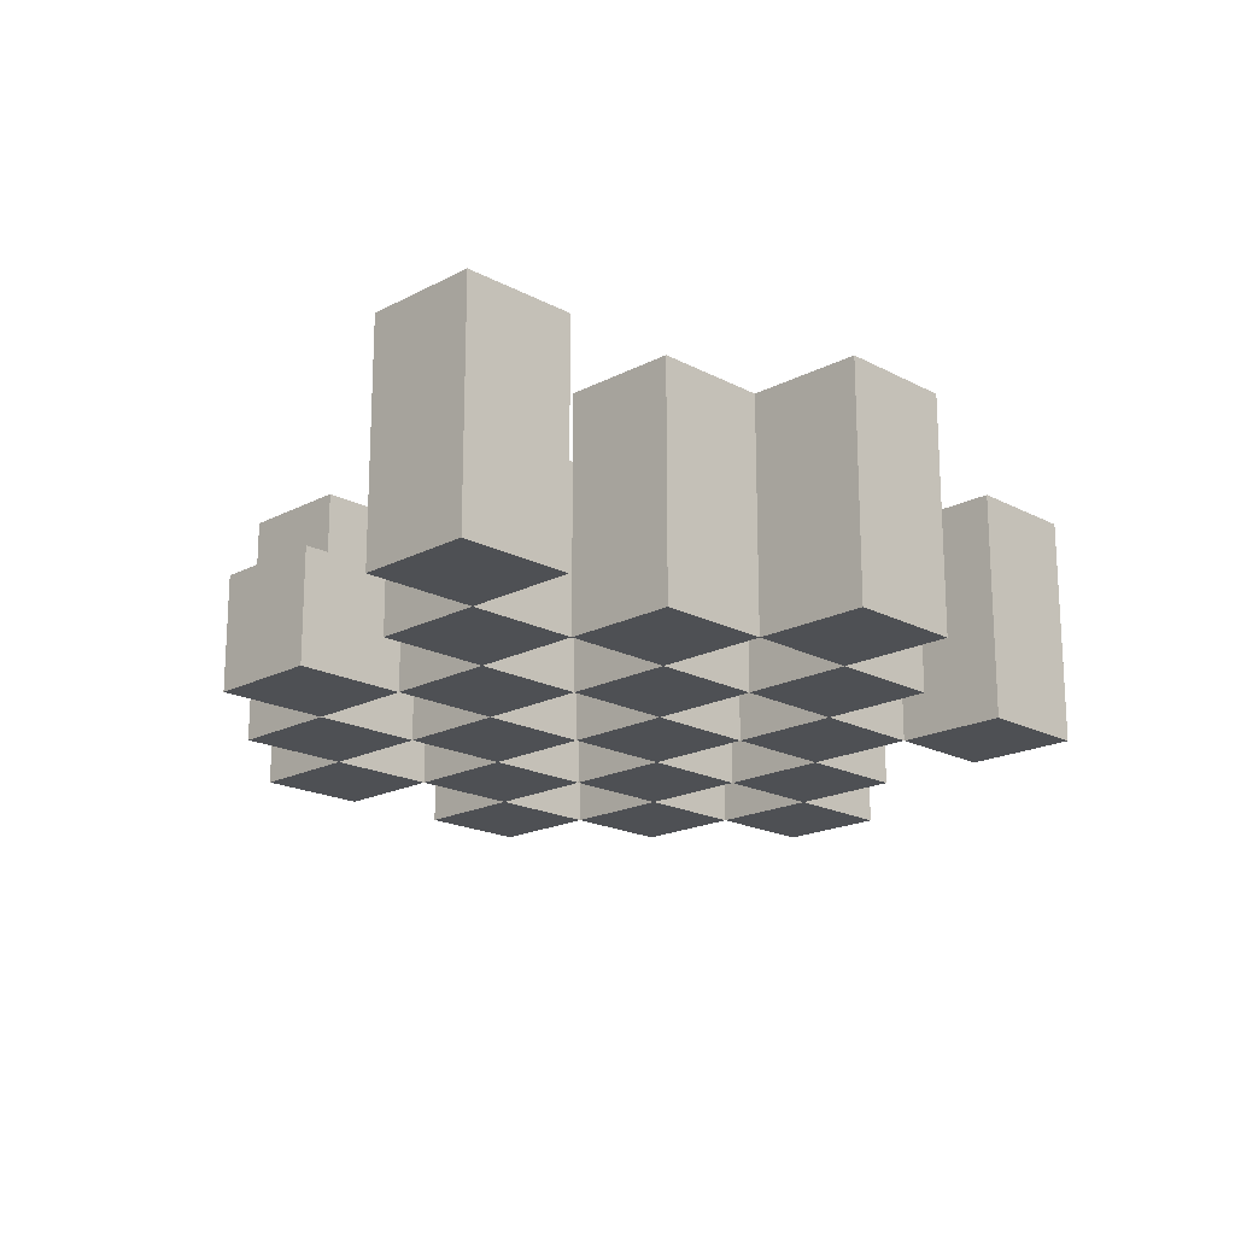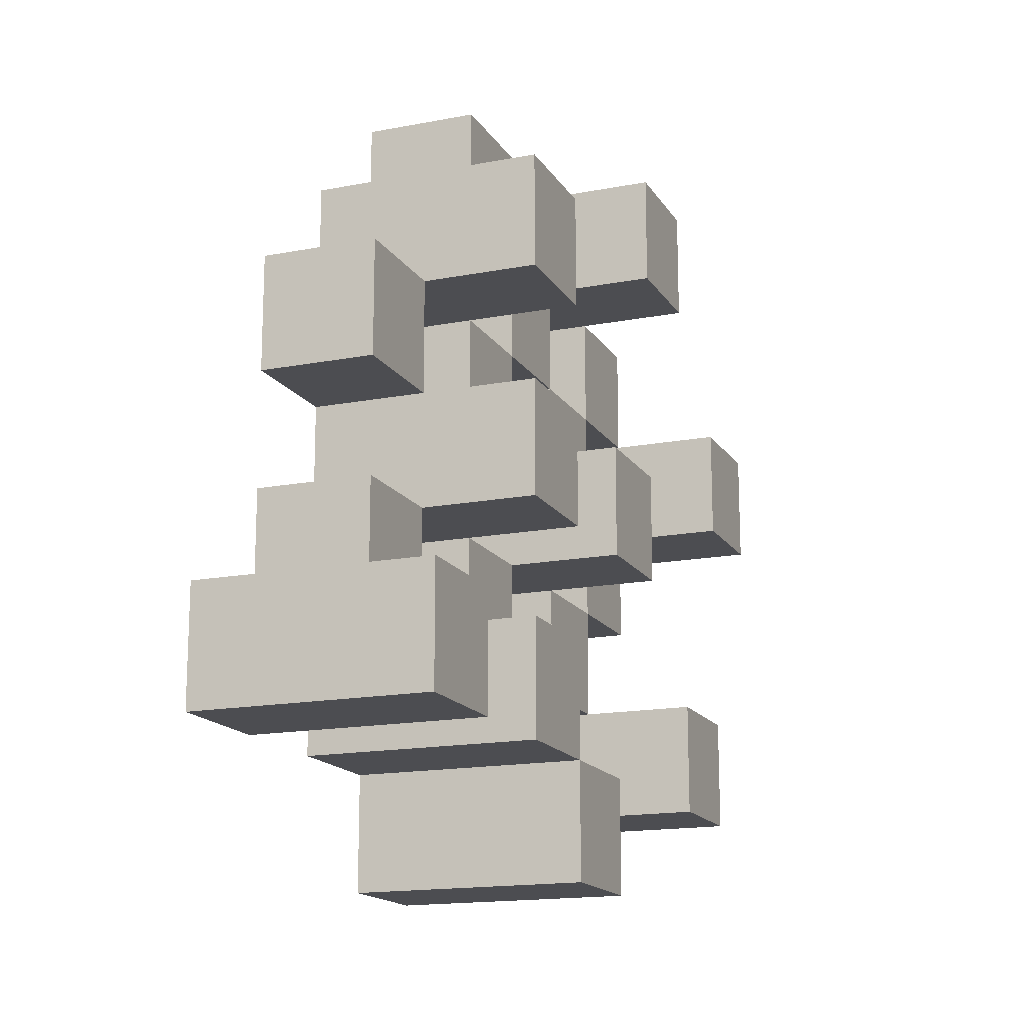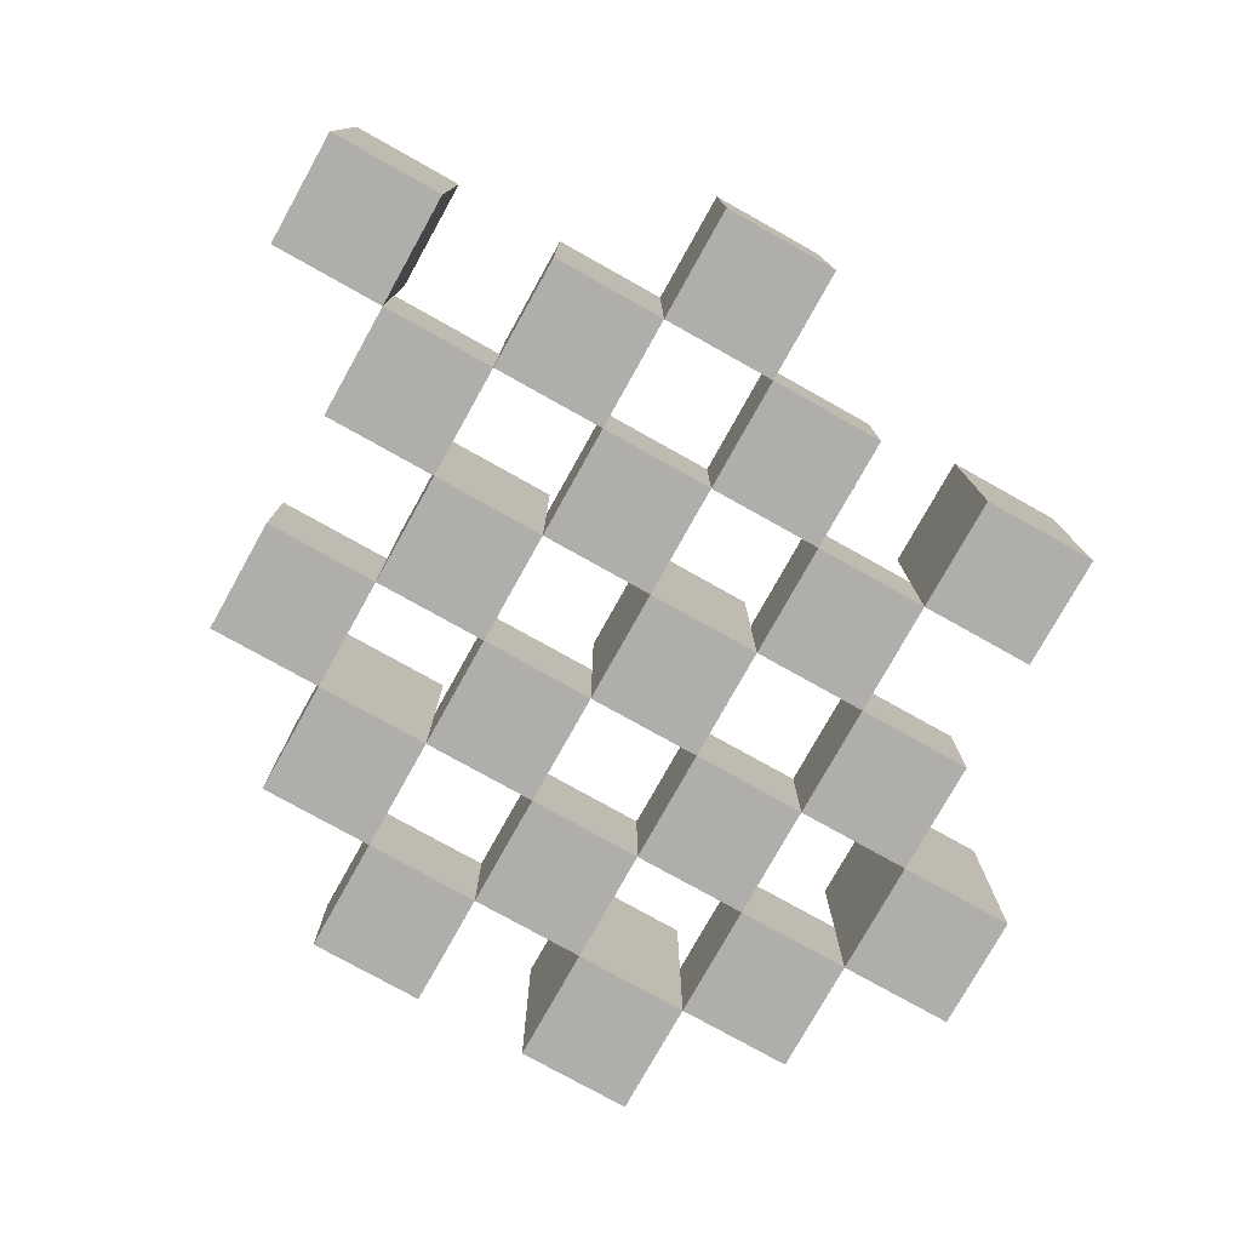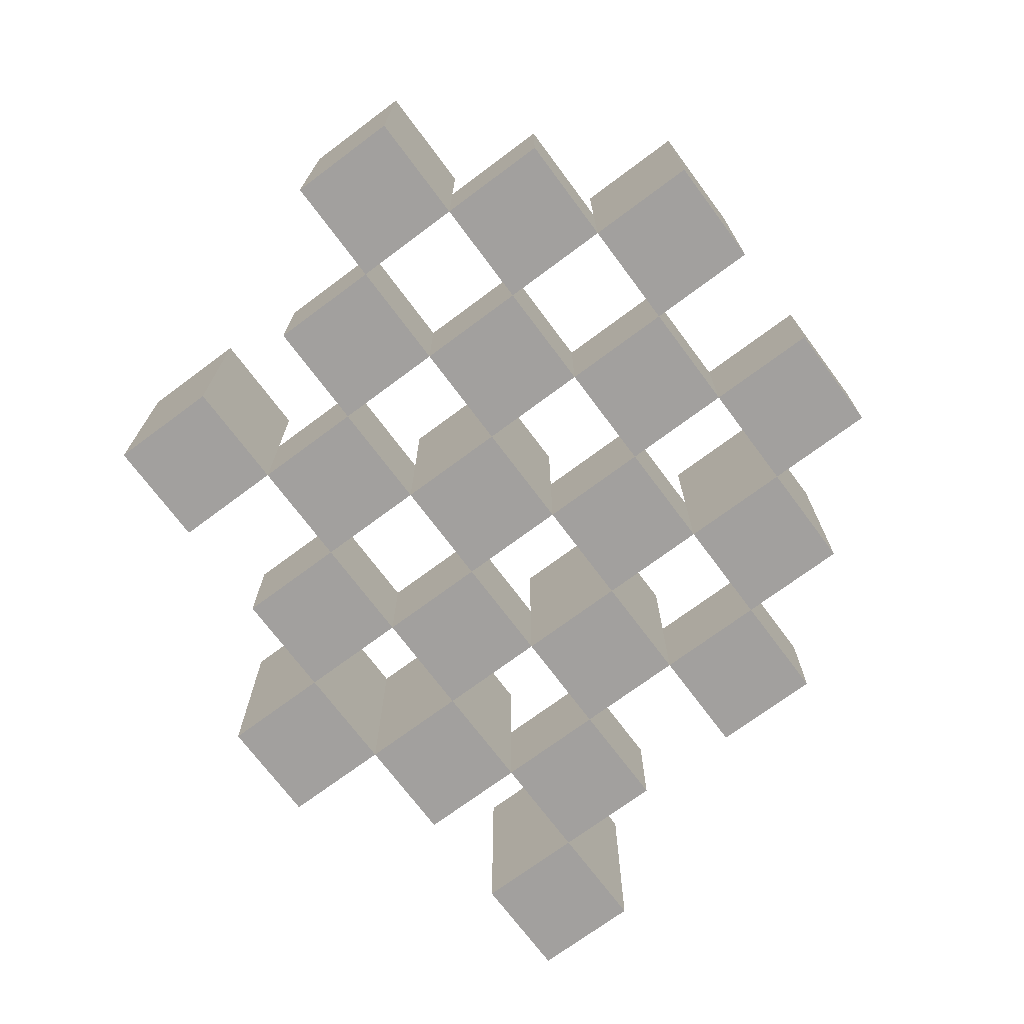
<metadata>
{"format":"obj","ext":"obj","renderer":"f3d","projection":"perspective","resolution":1024,"background":"white","views":[{"elev":-18.8,"azim":134.8,"up":"+Y"},{"elev":-16.1,"azim":111.7,"up":"+Z"},{"elev":-77.6,"azim":150.8,"up":"+Y"},{"elev":-71.9,"azim":-53.3,"up":"+Y"}]}
</metadata>
<code>
o
v -4.8 0.9 11.5
v -4.8 0.9 11.4
v -4.8 1.1 11.5
v -4.8 1.1 11.4
v -4.7 0.9 11.6
v -4.7 0.9 11.5
v -4.7 0.9 11.4
v -4.7 0.9 11.3
v -4.7 0.9 11.2
v -4.7 0.9 11.1
v -4.7 1 11.6
v -4.7 1 11.5
v -4.7 1 11.4
v -4.7 1 11.3
v -4.7 1.1 11.2
v -4.7 1.1 11.1
v -4.6 0.9 11.7
v -4.6 0.9 11.6
v -4.6 0.9 11.5
v -4.6 0.9 11.4
v -4.6 0.9 11.3
v -4.6 0.9 11.2
v -4.6 1 11.6
v -4.6 1 11.5
v -4.6 1 11.4
v -4.6 1 11.3
v -4.6 1 11.2
v -4.6 1.1 11.7
v -4.6 1.1 11.6
v -4.5 0.9 11.6
v -4.5 0.9 11.5
v -4.5 0.9 11.4
v -4.5 0.9 11.3
v -4.5 0.9 11.2
v -4.5 0.9 11.1
v -4.5 1 11.6
v -4.5 1 11.5
v -4.5 1 11.4
v -4.5 1 11.3
v -4.5 1 11.2
v -4.5 1 11.1
v -4.5 1.1 11.4
v -4.5 1.1 11.3
v -4.4 0.9 11.7
v -4.4 0.9 11.6
v -4.4 0.9 11.5
v -4.4 0.9 11.4
v -4.4 0.9 11.3
v -4.4 0.9 11.2
v -4.4 0.9 11.1
v -4.4 0.9 11
v -4.4 1 11.7
v -4.4 1 11.6
v -4.4 1 11.5
v -4.4 1 11.4
v -4.4 1 11.3
v -4.4 1 11.2
v -4.4 1 11.1
v -4.4 1.1 11.1
v -4.4 1.1 11
v -4.3 0.9 11.6
v -4.3 0.9 11.5
v -4.3 0.9 11.4
v -4.3 0.9 11.3
v -4.3 0.9 11.2
v -4.3 0.9 11.1
v -4.3 1 11.6
v -4.3 1 11.5
v -4.3 1 11.4
v -4.3 1 11.3
v -4.3 1 11.2
v -4.3 1.1 11.6
v -4.3 1.1 11.5
v -4.3 1.1 11.4
v -4.3 1.1 11.3
v -4.3 1.1 11.2
v -4.3 1.1 11.1
v -4.2 0.9 11.5
v -4.2 0.9 11.4
v -4.2 0.9 11.3
v -4.2 0.9 11.2
v -4.2 1 11.5
v -4.2 1 11.4
v -4.2 1 11.3
v -4.2 1 11.2
v -4.1 0.9 11.2
v -4.1 0.9 11.1
v -4.1 1 11.2
v -4.1 1.1 11.2
v -4.1 1.1 11.1
v -4.7 0.9 11.5
v -4.7 0.9 11.4
v -4.7 1 11.5
v -4.7 1 11.4
v -4.7 1.1 11.5
v -4.7 1.1 11.4
v -4.6 0.9 11.6
v -4.6 0.9 11.5
v -4.6 0.9 11.4
v -4.6 0.9 11.3
v -4.6 0.9 11.2
v -4.6 0.9 11.1
v -4.6 1 11.6
v -4.6 1 11.5
v -4.6 1 11.4
v -4.6 1 11.3
v -4.6 1 11.2
v -4.6 1.1 11.2
v -4.6 1.1 11.1
v -4.5 0.9 11.7
v -4.5 0.9 11.6
v -4.5 0.9 11.5
v -4.5 0.9 11.4
v -4.5 0.9 11.3
v -4.5 0.9 11.2
v -4.5 1 11.6
v -4.5 1 11.5
v -4.5 1 11.4
v -4.5 1 11.3
v -4.5 1 11.2
v -4.5 1.1 11.7
v -4.5 1.1 11.6
v -4.4 0.9 11.6
v -4.4 0.9 11.5
v -4.4 0.9 11.4
v -4.4 0.9 11.3
v -4.4 0.9 11.2
v -4.4 0.9 11.1
v -4.4 1 11.6
v -4.4 1 11.5
v -4.4 1 11.4
v -4.4 1 11.3
v -4.4 1 11.2
v -4.4 1 11.1
v -4.4 1.1 11.4
v -4.4 1.1 11.3
v -4.3 0.9 11.7
v -4.3 0.9 11.6
v -4.3 0.9 11.5
v -4.3 0.9 11.4
v -4.3 0.9 11.3
v -4.3 0.9 11.2
v -4.3 0.9 11.1
v -4.3 0.9 11
v -4.3 1 11.7
v -4.3 1 11.6
v -4.3 1 11.5
v -4.3 1 11.4
v -4.3 1 11.3
v -4.3 1 11.2
v -4.3 1.1 11.1
v -4.3 1.1 11
v -4.2 0.9 11.6
v -4.2 0.9 11.5
v -4.2 0.9 11.4
v -4.2 0.9 11.3
v -4.2 0.9 11.2
v -4.2 0.9 11.1
v -4.2 1 11.5
v -4.2 1 11.4
v -4.2 1 11.3
v -4.2 1 11.2
v -4.2 1.1 11.6
v -4.2 1.1 11.5
v -4.2 1.1 11.4
v -4.2 1.1 11.3
v -4.2 1.1 11.2
v -4.2 1.1 11.1
v -4.1 0.9 11.5
v -4.1 0.9 11.4
v -4.1 0.9 11.3
v -4.1 0.9 11.2
v -4.1 1 11.5
v -4.1 1 11.4
v -4.1 1 11.3
v -4.1 1 11.2
v -4 0.9 11.2
v -4 0.9 11.1
v -4 1.1 11.2
v -4 1.1 11.1
v -4.6 0.9 11.7
v -4.6 1.1 11.7
v -4.5 0.9 11.7
v -4.5 1.1 11.7
v -4.4 0.9 11.7
v -4.4 1 11.7
v -4.3 0.9 11.7
v -4.3 1 11.7
v -4.7 0.9 11.6
v -4.7 1 11.6
v -4.6 0.9 11.6
v -4.6 1 11.6
v -4.5 0.9 11.6
v -4.5 1 11.6
v -4.4 0.9 11.6
v -4.4 1 11.6
v -4.3 0.9 11.6
v -4.3 1 11.6
v -4.3 1.1 11.6
v -4.2 0.9 11.6
v -4.2 1.1 11.6
v -4.8 0.9 11.5
v -4.8 1.1 11.5
v -4.7 0.9 11.5
v -4.7 1 11.5
v -4.7 1.1 11.5
v -4.6 0.9 11.5
v -4.6 1 11.5
v -4.5 0.9 11.5
v -4.5 1 11.5
v -4.4 0.9 11.5
v -4.4 1 11.5
v -4.3 0.9 11.5
v -4.3 1 11.5
v -4.2 0.9 11.5
v -4.2 1 11.5
v -4.1 0.9 11.5
v -4.1 1 11.5
v -4.7 0.9 11.4
v -4.7 1 11.4
v -4.6 0.9 11.4
v -4.6 1 11.4
v -4.5 0.9 11.4
v -4.5 1 11.4
v -4.5 1.1 11.4
v -4.4 0.9 11.4
v -4.4 1 11.4
v -4.4 1.1 11.4
v -4.3 0.9 11.4
v -4.3 1 11.4
v -4.3 1.1 11.4
v -4.2 0.9 11.4
v -4.2 1 11.4
v -4.2 1.1 11.4
v -4.6 0.9 11.3
v -4.6 1 11.3
v -4.5 0.9 11.3
v -4.5 1 11.3
v -4.4 0.9 11.3
v -4.4 1 11.3
v -4.3 0.9 11.3
v -4.3 1 11.3
v -4.2 0.9 11.3
v -4.2 1 11.3
v -4.1 0.9 11.3
v -4.1 1 11.3
v -4.7 0.9 11.2
v -4.7 1.1 11.2
v -4.6 0.9 11.2
v -4.6 1 11.2
v -4.6 1.1 11.2
v -4.5 0.9 11.2
v -4.5 1 11.2
v -4.4 0.9 11.2
v -4.4 1 11.2
v -4.3 0.9 11.2
v -4.3 1 11.2
v -4.3 1.1 11.2
v -4.2 0.9 11.2
v -4.2 1 11.2
v -4.2 1.1 11.2
v -4.1 0.9 11.2
v -4.1 1 11.2
v -4.1 1.1 11.2
v -4 0.9 11.2
v -4 1.1 11.2
v -4.4 0.9 11.1
v -4.4 1 11.1
v -4.4 1.1 11.1
v -4.3 0.9 11.1
v -4.3 1.1 11.1
v -4.6 0.9 11.6
v -4.6 1 11.6
v -4.6 1.1 11.6
v -4.5 0.9 11.6
v -4.5 1 11.6
v -4.5 1.1 11.6
v -4.4 0.9 11.6
v -4.4 1 11.6
v -4.3 0.9 11.6
v -4.3 1 11.6
v -4.7 0.9 11.5
v -4.7 1 11.5
v -4.6 0.9 11.5
v -4.6 1 11.5
v -4.5 0.9 11.5
v -4.5 1 11.5
v -4.4 0.9 11.5
v -4.4 1 11.5
v -4.3 0.9 11.5
v -4.3 1 11.5
v -4.3 1.1 11.5
v -4.2 0.9 11.5
v -4.2 1 11.5
v -4.2 1.1 11.5
v -4.8 0.9 11.4
v -4.8 1.1 11.4
v -4.7 0.9 11.4
v -4.7 1 11.4
v -4.7 1.1 11.4
v -4.6 0.9 11.4
v -4.6 1 11.4
v -4.5 0.9 11.4
v -4.5 1 11.4
v -4.4 0.9 11.4
v -4.4 1 11.4
v -4.3 0.9 11.4
v -4.3 1 11.4
v -4.2 0.9 11.4
v -4.2 1 11.4
v -4.1 0.9 11.4
v -4.1 1 11.4
v -4.7 0.9 11.3
v -4.7 1 11.3
v -4.6 0.9 11.3
v -4.6 1 11.3
v -4.5 0.9 11.3
v -4.5 1 11.3
v -4.5 1.1 11.3
v -4.4 0.9 11.3
v -4.4 1 11.3
v -4.4 1.1 11.3
v -4.3 0.9 11.3
v -4.3 1 11.3
v -4.3 1.1 11.3
v -4.2 0.9 11.3
v -4.2 1 11.3
v -4.2 1.1 11.3
v -4.6 0.9 11.2
v -4.6 1 11.2
v -4.5 0.9 11.2
v -4.5 1 11.2
v -4.4 0.9 11.2
v -4.4 1 11.2
v -4.3 0.9 11.2
v -4.3 1 11.2
v -4.2 0.9 11.2
v -4.2 1 11.2
v -4.1 0.9 11.2
v -4.1 1 11.2
v -4.7 0.9 11.1
v -4.7 1.1 11.1
v -4.6 0.9 11.1
v -4.6 1.1 11.1
v -4.5 0.9 11.1
v -4.5 1 11.1
v -4.4 0.9 11.1
v -4.4 1 11.1
v -4.3 0.9 11.1
v -4.3 1.1 11.1
v -4.2 0.9 11.1
v -4.2 1.1 11.1
v -4.1 0.9 11.1
v -4.1 1.1 11.1
v -4 0.9 11.1
v -4 1.1 11.1
v -4.4 0.9 11
v -4.4 1.1 11
v -4.3 0.9 11
v -4.3 1.1 11
v -4.6 0.9 11.7
v -4.5 0.9 11.7
v -4.4 0.9 11.7
v -4.3 0.9 11.7
v -4.7 0.9 11.6
v -4.6 0.9 11.6
v -4.5 0.9 11.6
v -4.4 0.9 11.6
v -4.3 0.9 11.6
v -4.2 0.9 11.6
v -4.8 0.9 11.5
v -4.7 0.9 11.5
v -4.6 0.9 11.5
v -4.5 0.9 11.5
v -4.4 0.9 11.5
v -4.3 0.9 11.5
v -4.2 0.9 11.5
v -4.1 0.9 11.5
v -4.8 0.9 11.4
v -4.7 0.9 11.4
v -4.6 0.9 11.4
v -4.5 0.9 11.4
v -4.4 0.9 11.4
v -4.3 0.9 11.4
v -4.2 0.9 11.4
v -4.1 0.9 11.4
v -4.7 0.9 11.3
v -4.6 0.9 11.3
v -4.5 0.9 11.3
v -4.4 0.9 11.3
v -4.3 0.9 11.3
v -4.2 0.9 11.3
v -4.1 0.9 11.3
v -4.7 0.9 11.2
v -4.6 0.9 11.2
v -4.5 0.9 11.2
v -4.4 0.9 11.2
v -4.3 0.9 11.2
v -4.2 0.9 11.2
v -4.1 0.9 11.2
v -4 0.9 11.2
v -4.7 0.9 11.1
v -4.6 0.9 11.1
v -4.5 0.9 11.1
v -4.4 0.9 11.1
v -4.3 0.9 11.1
v -4.2 0.9 11.1
v -4.1 0.9 11.1
v -4 0.9 11.1
v -4.4 0.9 11
v -4.3 0.9 11
v -4.4 1 11.7
v -4.3 1 11.7
v -4.7 1 11.6
v -4.6 1 11.6
v -4.5 1 11.6
v -4.4 1 11.6
v -4.3 1 11.6
v -4.7 1 11.5
v -4.6 1 11.5
v -4.5 1 11.5
v -4.4 1 11.5
v -4.3 1 11.5
v -4.2 1 11.5
v -4.1 1 11.5
v -4.7 1 11.4
v -4.6 1 11.4
v -4.5 1 11.4
v -4.4 1 11.4
v -4.3 1 11.4
v -4.2 1 11.4
v -4.1 1 11.4
v -4.7 1 11.3
v -4.6 1 11.3
v -4.5 1 11.3
v -4.4 1 11.3
v -4.3 1 11.3
v -4.2 1 11.3
v -4.1 1 11.3
v -4.6 1 11.2
v -4.5 1 11.2
v -4.4 1 11.2
v -4.3 1 11.2
v -4.2 1 11.2
v -4.1 1 11.2
v -4.5 1 11.1
v -4.4 1 11.1
v -4.6 1.1 11.7
v -4.5 1.1 11.7
v -4.6 1.1 11.6
v -4.5 1.1 11.6
v -4.3 1.1 11.6
v -4.2 1.1 11.6
v -4.8 1.1 11.5
v -4.7 1.1 11.5
v -4.3 1.1 11.5
v -4.2 1.1 11.5
v -4.8 1.1 11.4
v -4.7 1.1 11.4
v -4.5 1.1 11.4
v -4.4 1.1 11.4
v -4.3 1.1 11.4
v -4.2 1.1 11.4
v -4.5 1.1 11.3
v -4.4 1.1 11.3
v -4.3 1.1 11.3
v -4.2 1.1 11.3
v -4.7 1.1 11.2
v -4.6 1.1 11.2
v -4.3 1.1 11.2
v -4.2 1.1 11.2
v -4.1 1.1 11.2
v -4 1.1 11.2
v -4.7 1.1 11.1
v -4.6 1.1 11.1
v -4.4 1.1 11.1
v -4.3 1.1 11.1
v -4.2 1.1 11.1
v -4.1 1.1 11.1
v -4 1.1 11.1
v -4.4 1.1 11
v -4.3 1.1 11
f 3 2 1
f 4 2 3
f 11 6 5
f 12 6 11
f 13 8 7
f 14 8 13
f 15 10 9
f 16 10 15
f 23 18 17
f 24 20 19
f 25 20 24
f 26 22 21
f 27 22 26
f 28 23 17
f 29 23 28
f 36 31 30
f 37 31 36
f 38 33 32
f 39 33 38
f 40 35 34
f 41 35 40
f 42 39 38
f 43 39 42
f 52 45 44
f 53 45 52
f 54 47 46
f 55 47 54
f 56 49 48
f 57 49 56
f 58 51 50
f 59 51 58
f 60 51 59
f 67 62 61
f 68 62 67
f 69 64 63
f 70 64 69
f 71 66 65
f 72 68 67
f 73 68 72
f 74 70 69
f 75 70 74
f 76 66 71
f 77 66 76
f 82 79 78
f 83 79 82
f 84 81 80
f 85 81 84
f 88 87 86
f 89 87 88
f 90 87 89
f 91 92 93
f 93 92 94
f 93 94 95
f 95 94 96
f 97 98 103
f 103 98 104
f 99 100 105
f 105 100 106
f 101 102 107
f 107 102 108
f 108 102 109
f 110 111 116
f 112 113 117
f 117 113 118
f 114 115 119
f 119 115 120
f 110 116 121
f 121 116 122
f 123 124 129
f 129 124 130
f 125 126 131
f 131 126 132
f 127 128 133
f 133 128 134
f 131 132 135
f 135 132 136
f 137 138 145
f 145 138 146
f 139 140 147
f 147 140 148
f 141 142 149
f 149 142 150
f 143 144 151
f 151 144 152
f 153 154 159
f 155 156 160
f 160 156 161
f 157 158 162
f 153 159 163
f 163 159 164
f 160 161 165
f 165 161 166
f 162 158 167
f 167 158 168
f 169 170 173
f 173 170 174
f 171 172 175
f 175 172 176
f 177 178 179
f 179 178 180
f 183 182 181
f 184 182 183
f 187 186 185
f 188 186 187
f 191 190 189
f 192 190 191
f 195 194 193
f 196 194 195
f 200 198 197
f 200 199 198
f 201 199 200
f 204 203 202
f 205 203 204
f 206 203 205
f 209 208 207
f 210 208 209
f 213 212 211
f 214 212 213
f 217 216 215
f 218 216 217
f 221 220 219
f 222 220 221
f 226 224 223
f 226 225 224
f 227 225 226
f 228 225 227
f 232 230 229
f 232 231 230
f 233 231 232
f 234 231 233
f 237 236 235
f 238 236 237
f 241 240 239
f 242 240 241
f 245 244 243
f 246 244 245
f 249 248 247
f 250 248 249
f 251 248 250
f 254 253 252
f 255 253 254
f 259 257 256
f 259 258 257
f 260 258 259
f 261 258 260
f 265 263 262
f 265 264 263
f 266 264 265
f 270 268 267
f 270 269 268
f 271 269 270
f 272 273 275
f 273 274 275
f 275 274 276
f 276 274 277
f 278 279 280
f 280 279 281
f 282 283 284
f 284 283 285
f 286 287 288
f 288 287 289
f 290 291 293
f 291 292 293
f 293 292 294
f 294 292 295
f 296 297 298
f 298 297 299
f 299 297 300
f 301 302 303
f 303 302 304
f 305 306 307
f 307 306 308
f 309 310 311
f 311 310 312
f 313 314 315
f 315 314 316
f 317 318 320
f 318 319 320
f 320 319 321
f 321 319 322
f 323 324 326
f 324 325 326
f 326 325 327
f 327 325 328
f 329 330 331
f 331 330 332
f 333 334 335
f 335 334 336
f 337 338 339
f 339 338 340
f 341 342 343
f 343 342 344
f 345 346 347
f 347 346 348
f 349 350 351
f 351 350 352
f 353 354 355
f 355 354 356
f 357 358 359
f 359 358 360
f 366 362 361
f 367 362 366
f 368 364 363
f 369 364 368
f 372 366 365
f 373 366 372
f 374 368 367
f 375 368 374
f 376 370 369
f 377 370 376
f 379 372 371
f 380 372 379
f 381 374 373
f 382 374 381
f 383 376 375
f 384 376 383
f 385 378 377
f 386 378 385
f 387 381 380
f 388 381 387
f 389 383 382
f 390 383 389
f 391 385 384
f 392 385 391
f 395 389 388
f 396 389 395
f 397 391 390
f 398 391 397
f 399 393 392
f 400 393 399
f 402 395 394
f 403 395 402
f 404 397 396
f 405 397 404
f 406 399 398
f 407 399 406
f 408 401 400
f 409 401 408
f 410 406 405
f 411 406 410
f 412 413 417
f 417 413 418
f 414 415 419
f 419 415 420
f 416 417 421
f 421 417 422
f 420 421 427
f 427 421 428
f 422 423 429
f 429 423 430
f 424 425 431
f 431 425 432
f 426 427 433
f 433 427 434
f 434 435 440
f 440 435 441
f 436 437 442
f 442 437 443
f 438 439 444
f 444 439 445
f 441 442 446
f 446 442 447
f 448 449 450
f 450 449 451
f 452 453 456
f 456 453 457
f 454 455 458
f 458 455 459
f 460 461 464
f 464 461 465
f 462 463 466
f 466 463 467
f 468 469 474
f 474 469 475
f 470 471 477
f 477 471 478
f 472 473 479
f 479 473 480
f 476 477 481
f 481 477 482

</code>
